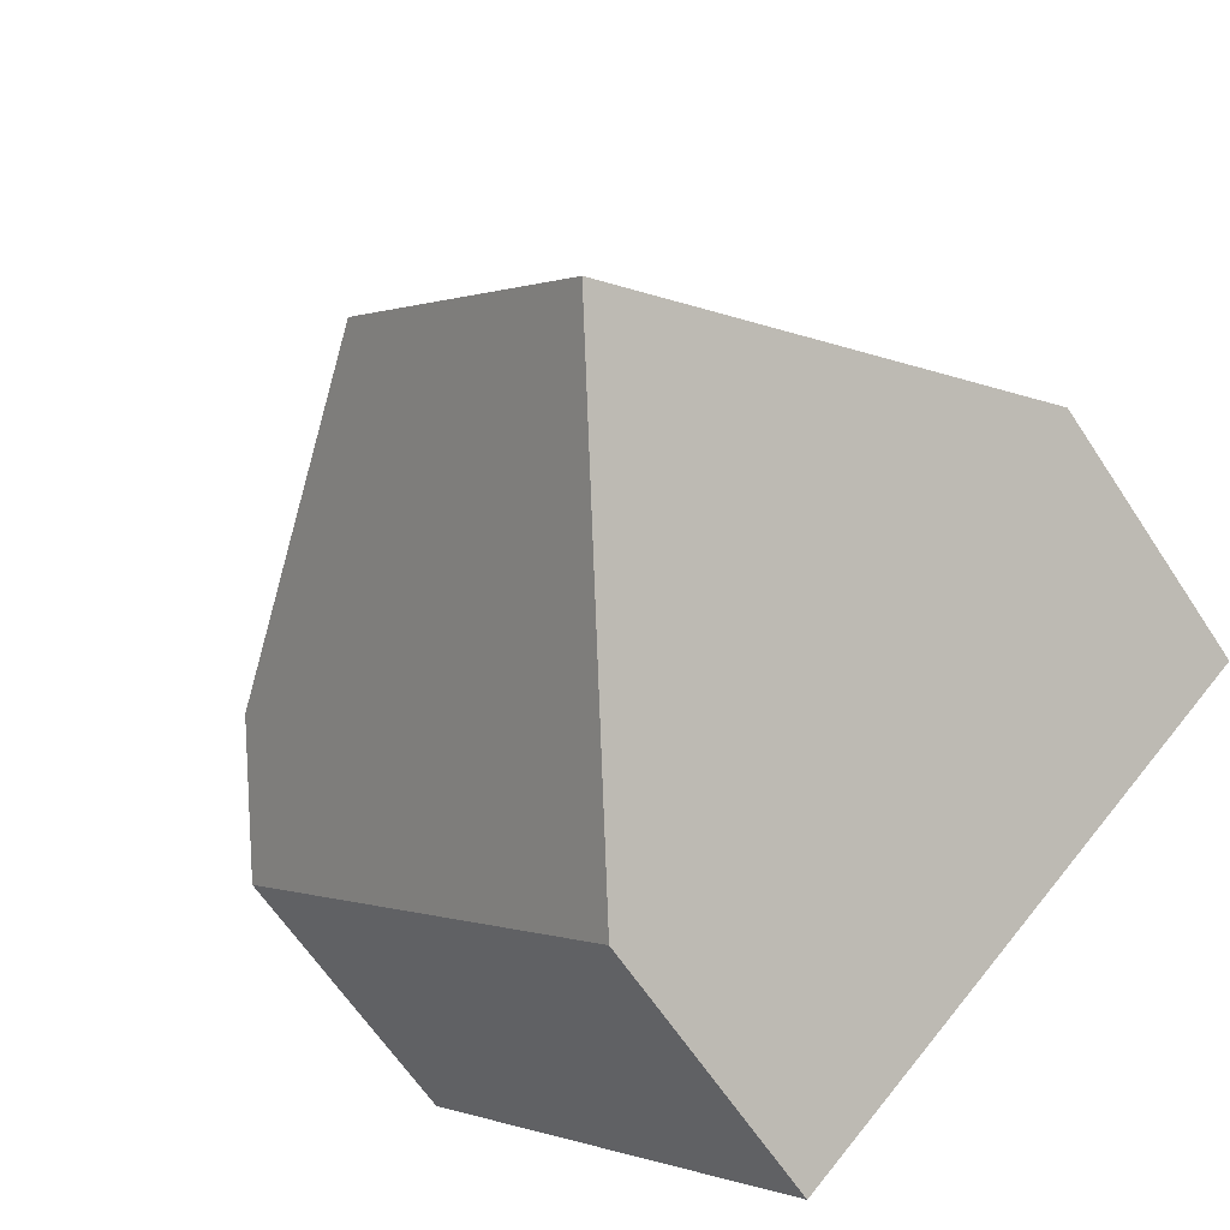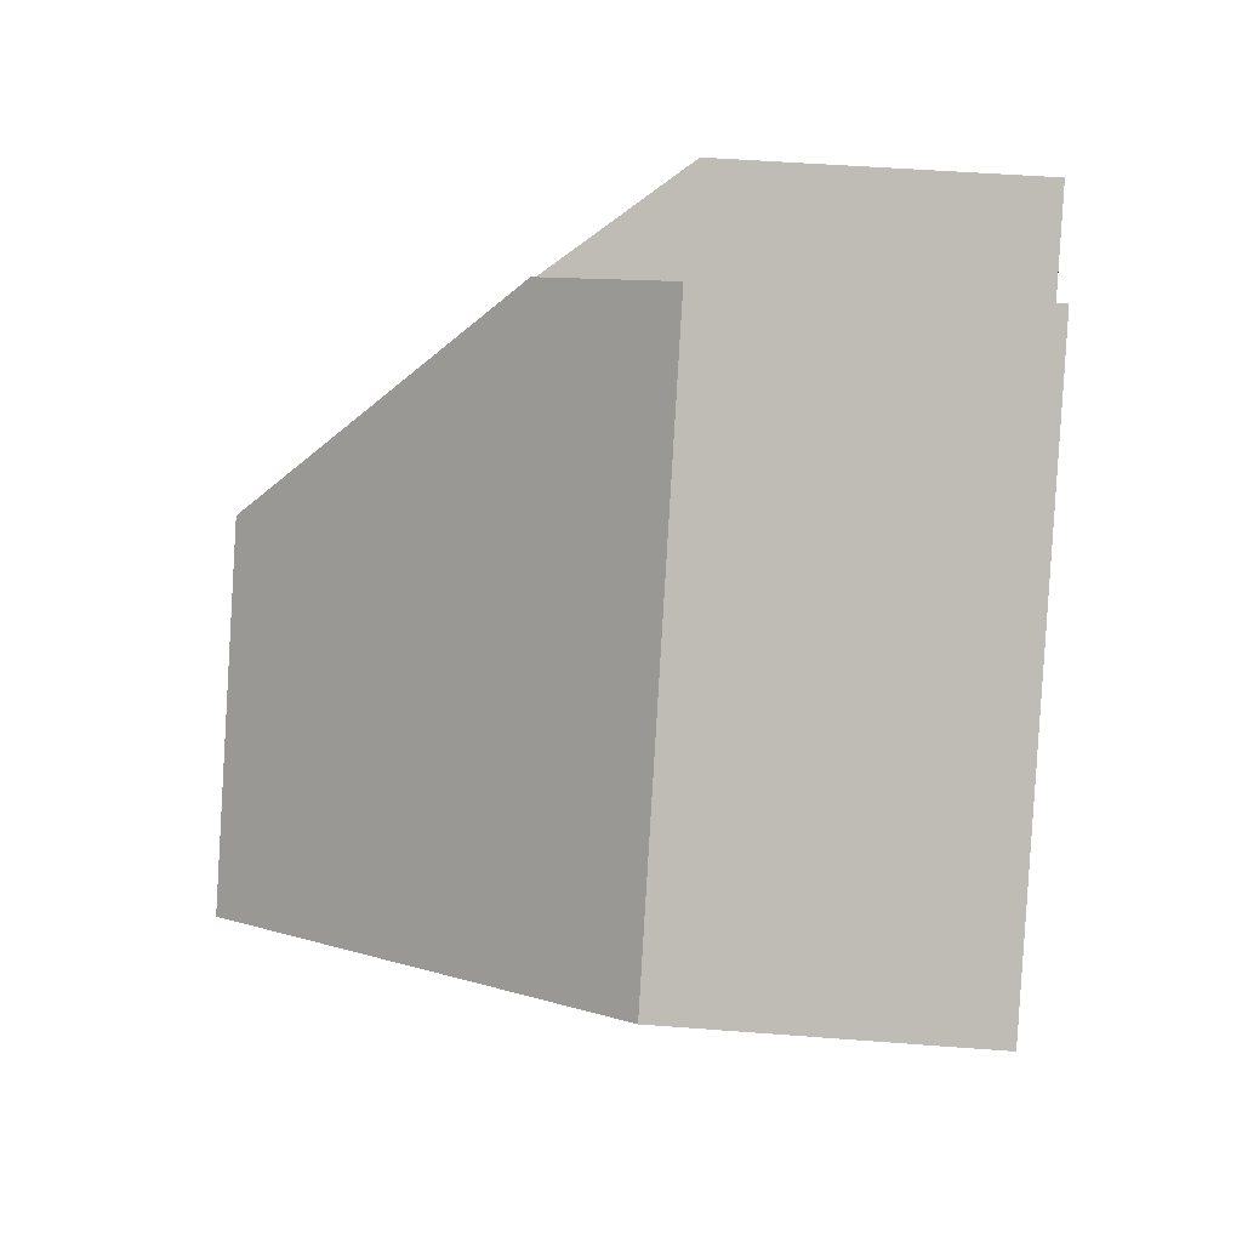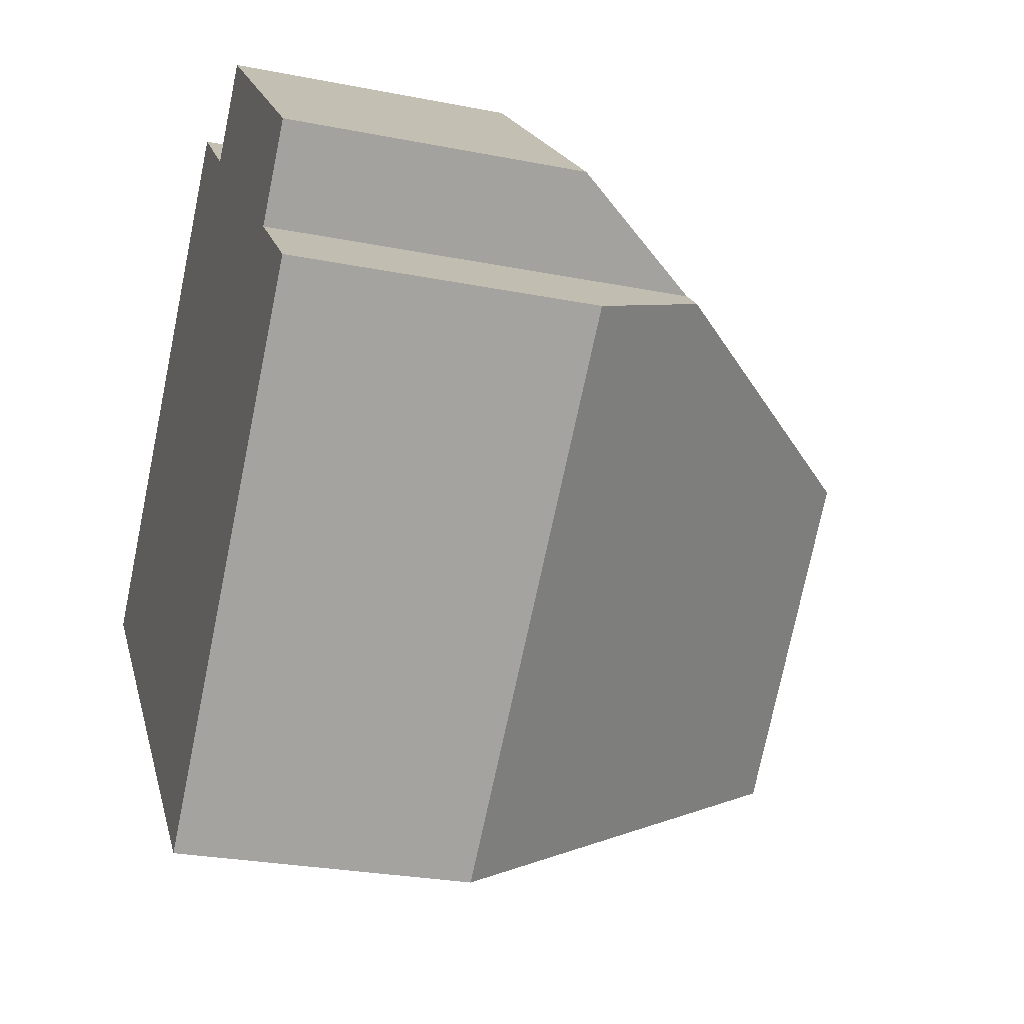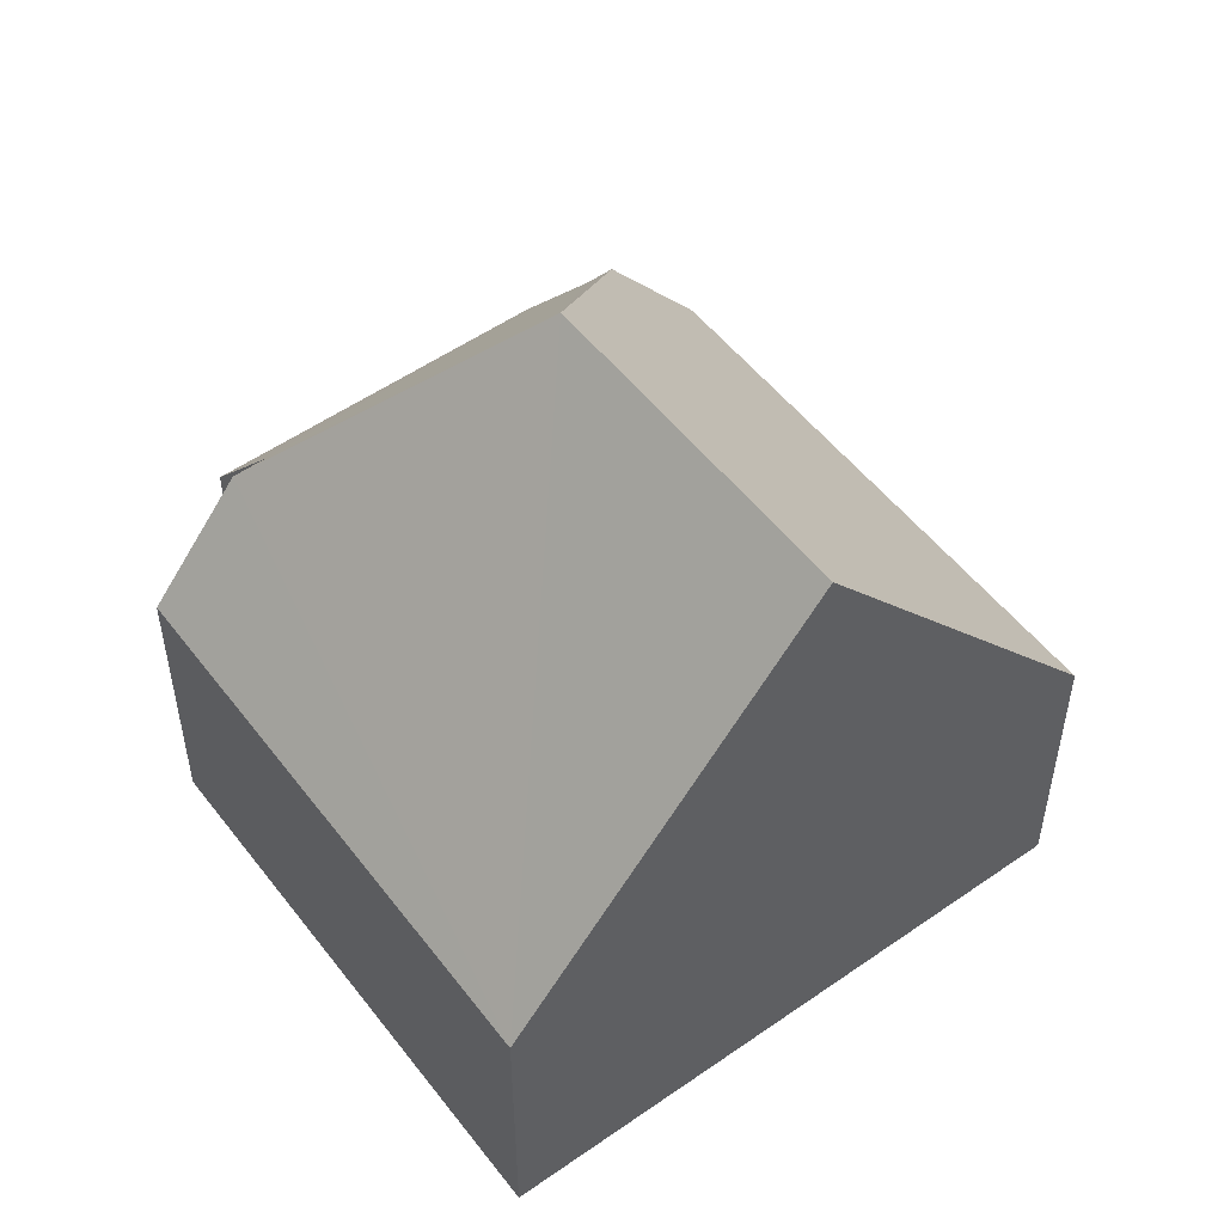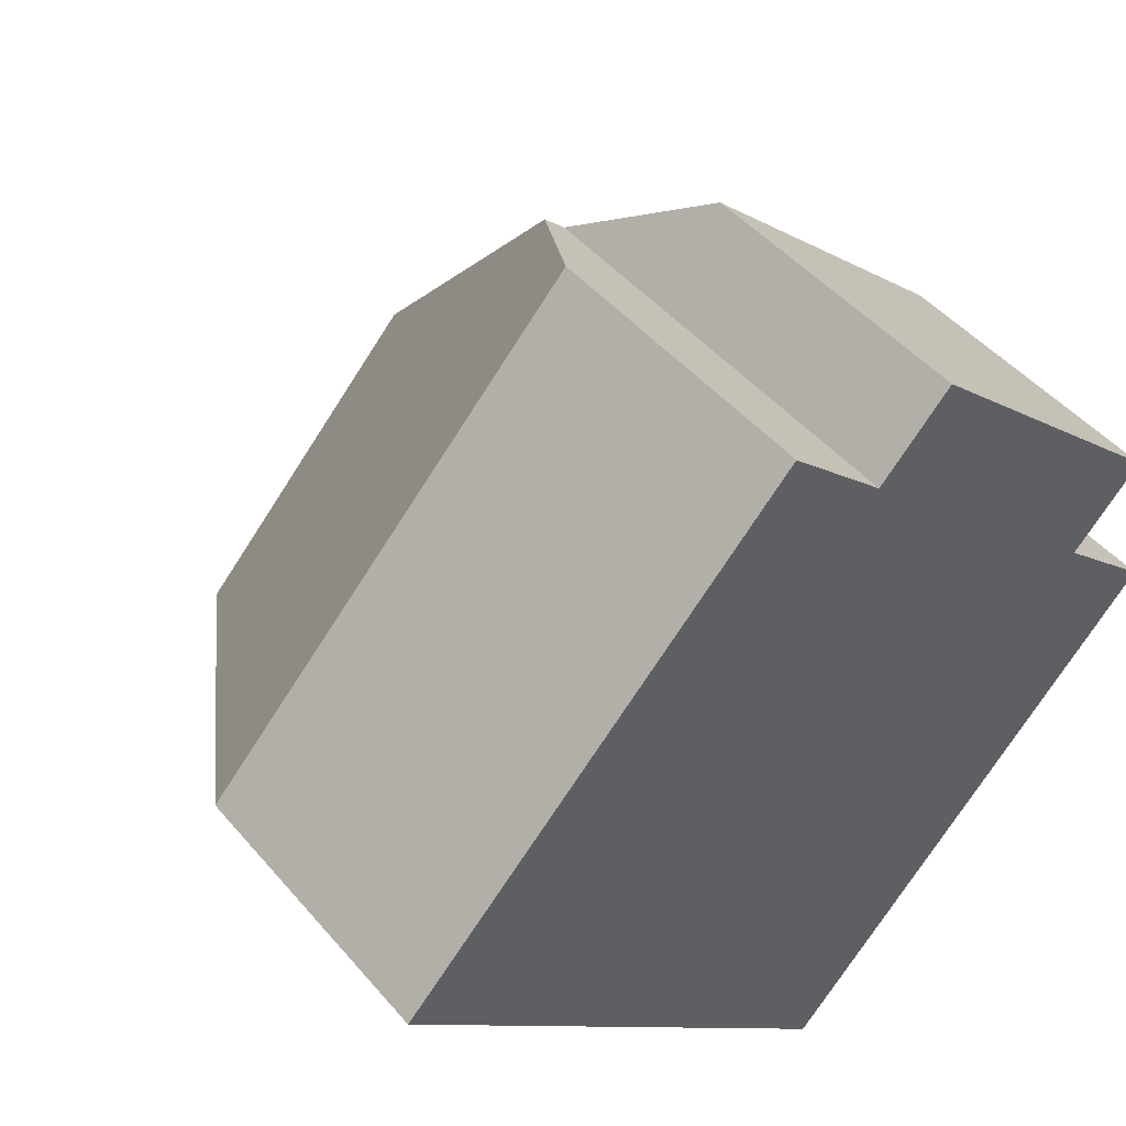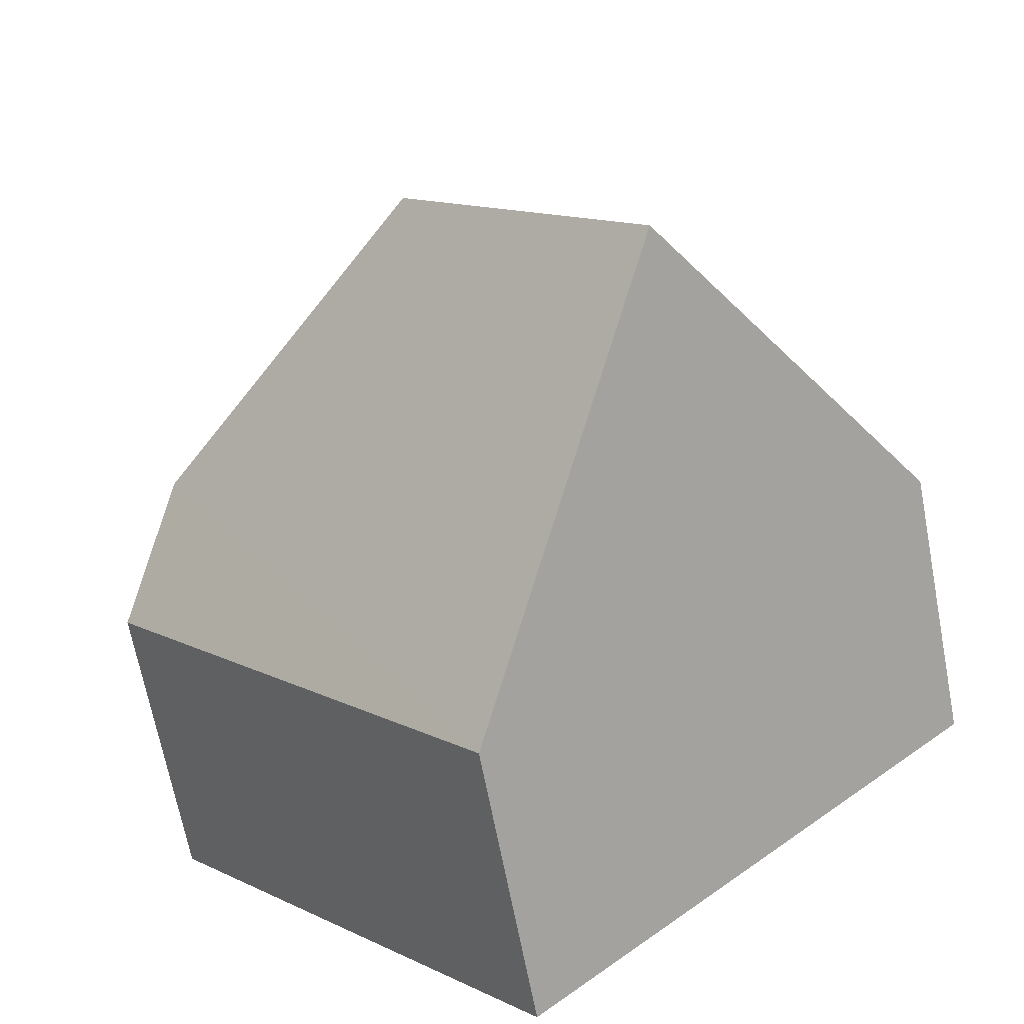
<metadata>
{"format":"obj","ext":"obj","renderer":"f3d","projection":"perspective","resolution":1024,"background":"white","views":[{"elev":-63.3,"azim":-146.7,"up":"+Z"},{"elev":47.6,"azim":-85.0,"up":"+Z"},{"elev":-26.9,"azim":72.9,"up":"+Z"},{"elev":53.2,"azim":-173.9,"up":"+Y"},{"elev":46.7,"azim":-37.9,"up":"+Z"},{"elev":-67.5,"azim":-169.2,"up":"+Z"}]}
</metadata>
<code>
v  11.8 4.171 2.122
v  10.81 5.951 1.069
v  7.978 4.136 5.72
v  6.966 5.954 4.644
v  6.797 9.752 0.588
v  6.652 5.951 4.94
v  11.18 5.948 0.734
v  0 4.153 2.543e-16
v  5.588 4.153 5.941
v  3.331 9.752 -3.098
v  6.691 4.104 -6.223
v  12.21 4.213 -0.22
v  10.81 -6.546e-17 1.069
v  11.8 -1.299e-16 2.122
v  12.21 1.347e-17 -0.22
v  6.691 3.81e-16 -6.223
v  11.18 -4.494e-17 0.734
v  6.966 -2.844e-16 4.644
v  5.588 -3.638e-16 5.941
v  6.652 -3.025e-16 4.94
v  7.978 -3.502e-16 5.72
v  3.331 1.897e-16 -3.098
v  0 0 0
g defaultobject
f 1 2 3
f 4 5 6
f 5 4 3
f 5 3 2
f 5 2 7
f 6 8 9
f 8 6 5
f 8 5 10
f 11 7 12
f 7 11 5
f 5 11 10
f 1 13 2
f 13 1 14
f 15 11 12
f 11 15 16
f 13 7 2
f 7 13 12
f 12 13 15
f 15 13 17
f 9 4 6
f 4 9 18
f 18 9 19
f 18 19 20
f 3 14 1
f 14 3 21
f 11 8 10
f 8 11 16
f 8 16 22
f 8 22 23
f 23 9 8
f 9 23 19
f 18 3 4
f 3 18 21
f 22 19 23
f 19 22 16
f 19 16 20
f 20 16 18
f 18 16 13
f 13 16 17
f 17 16 15
f 18 13 21
f 14 21 13

</code>
